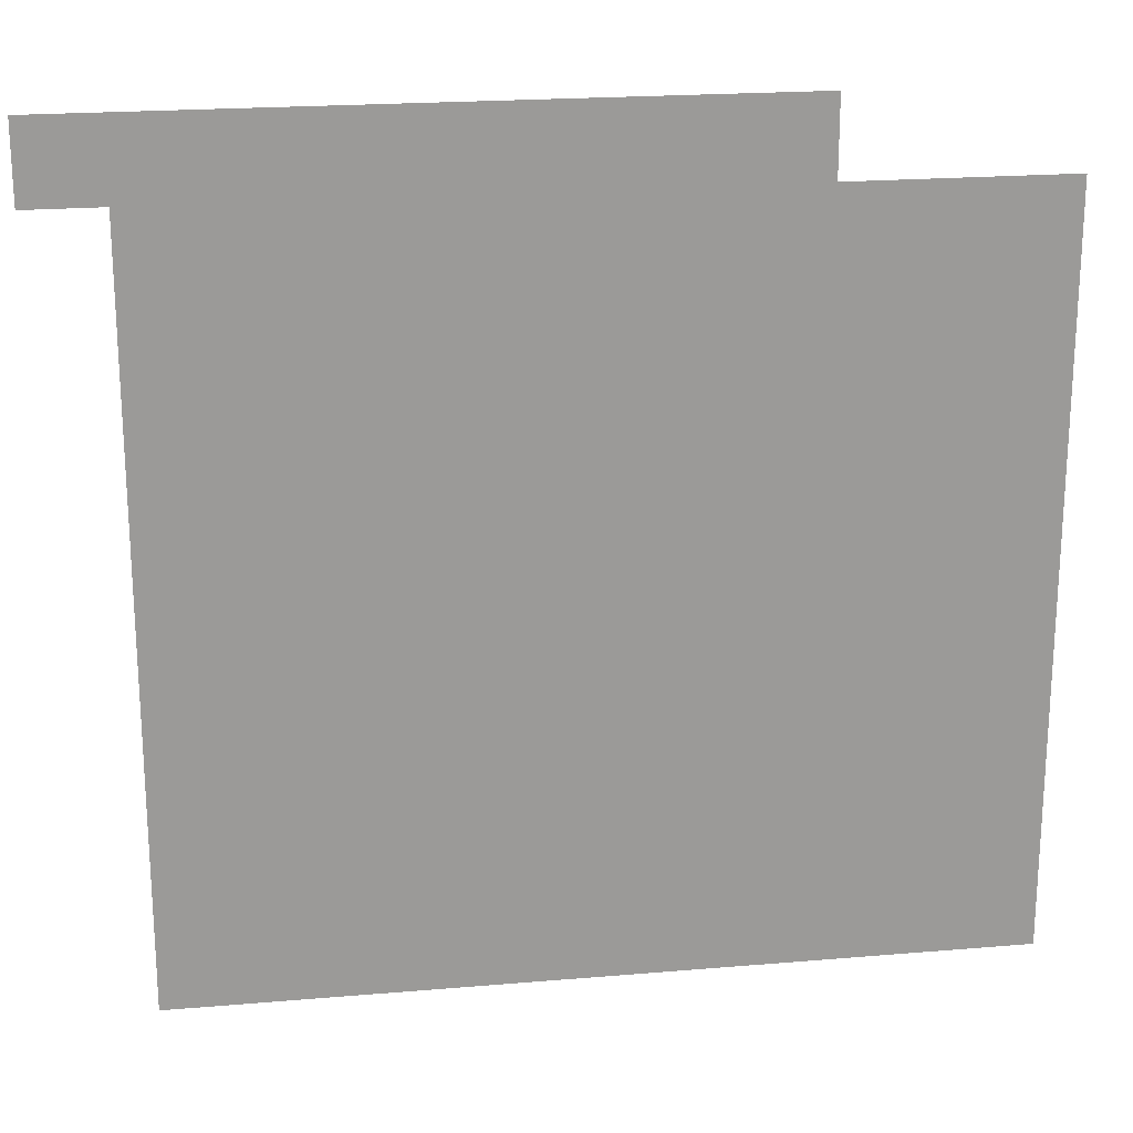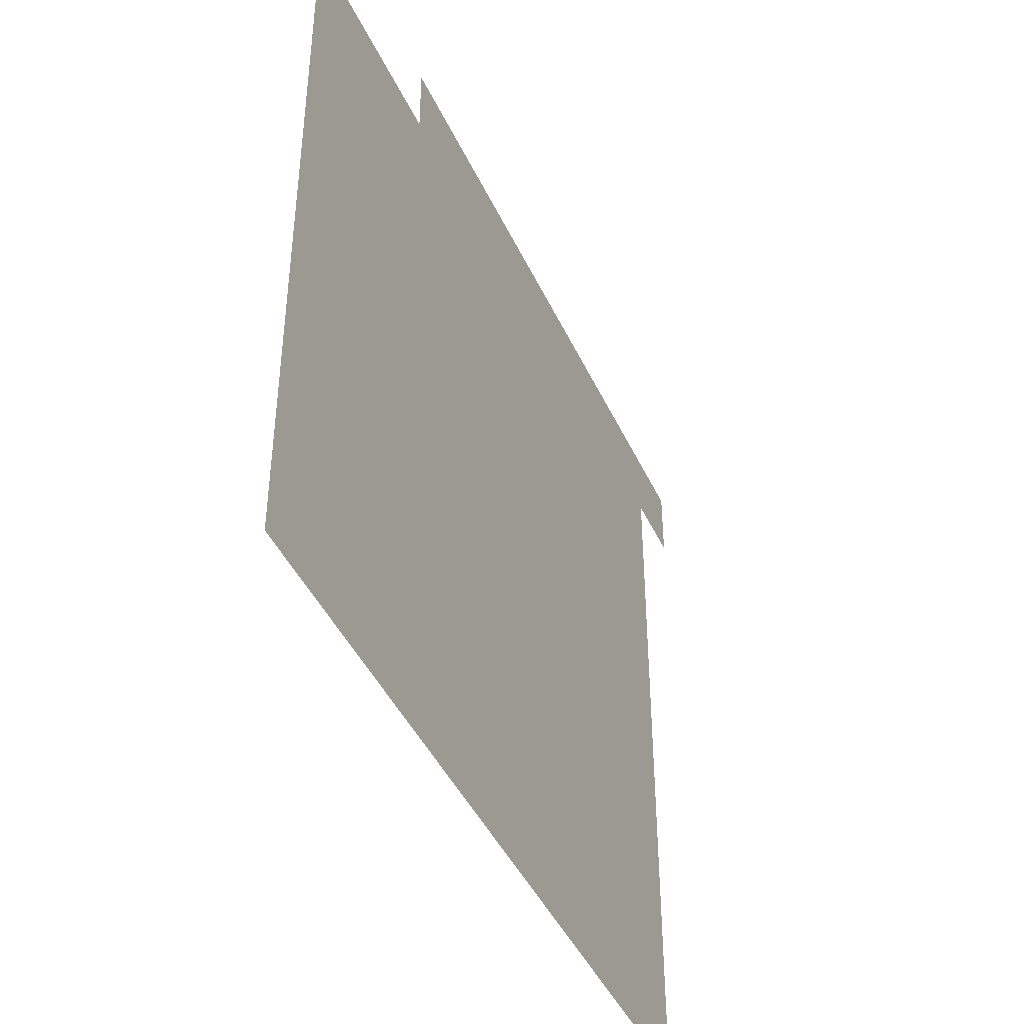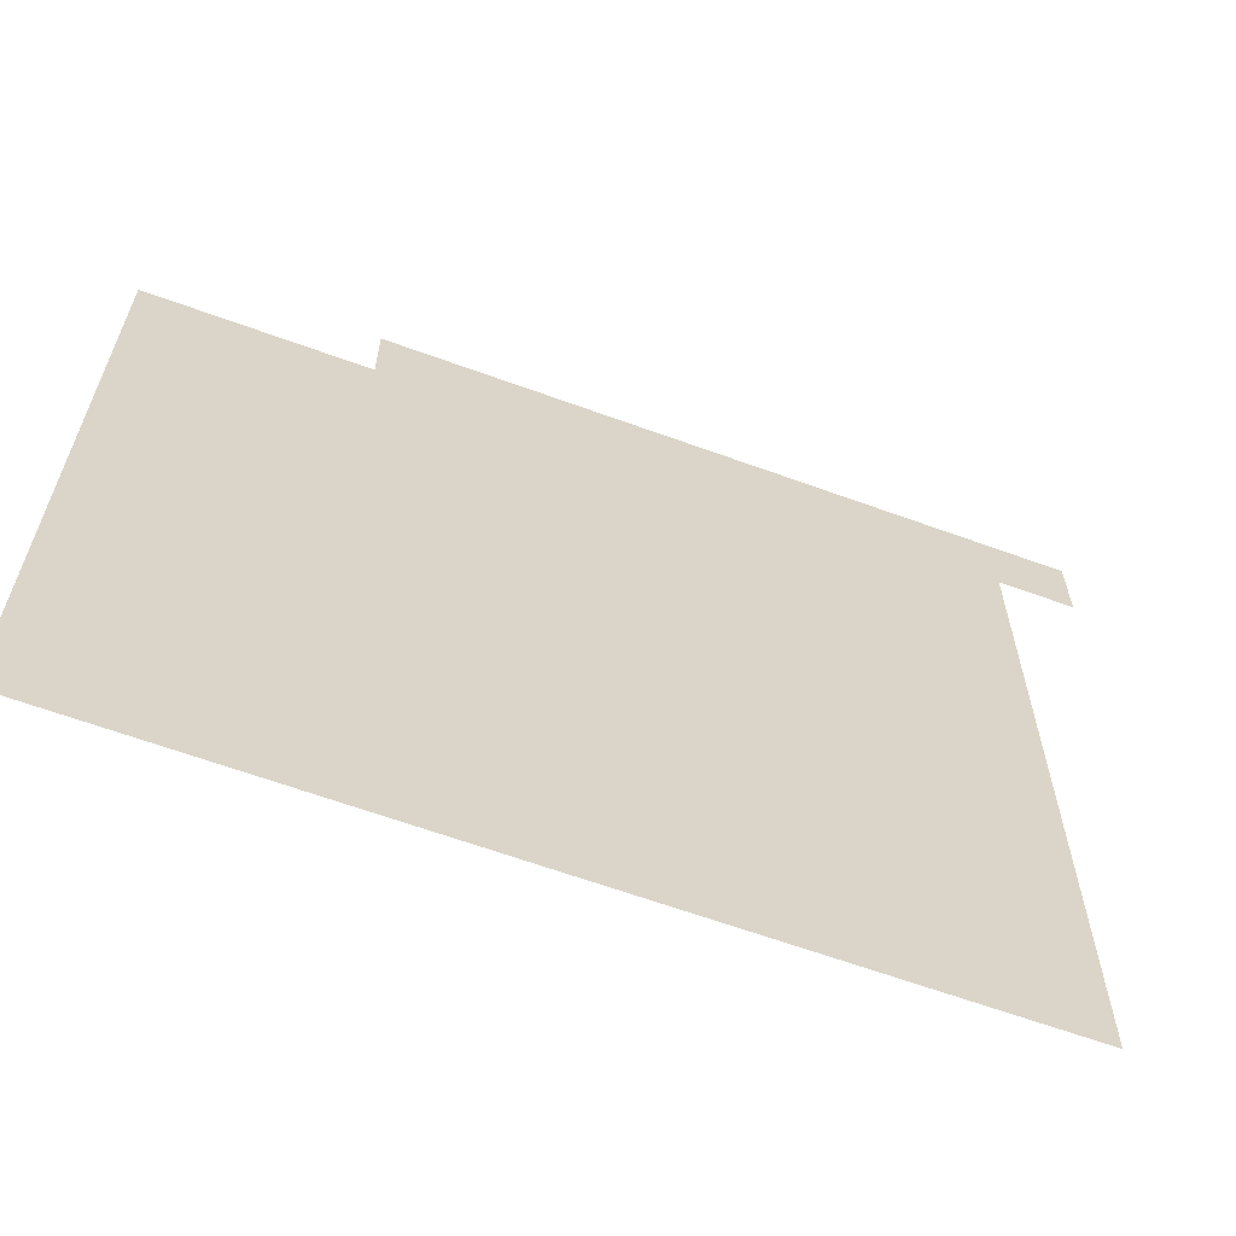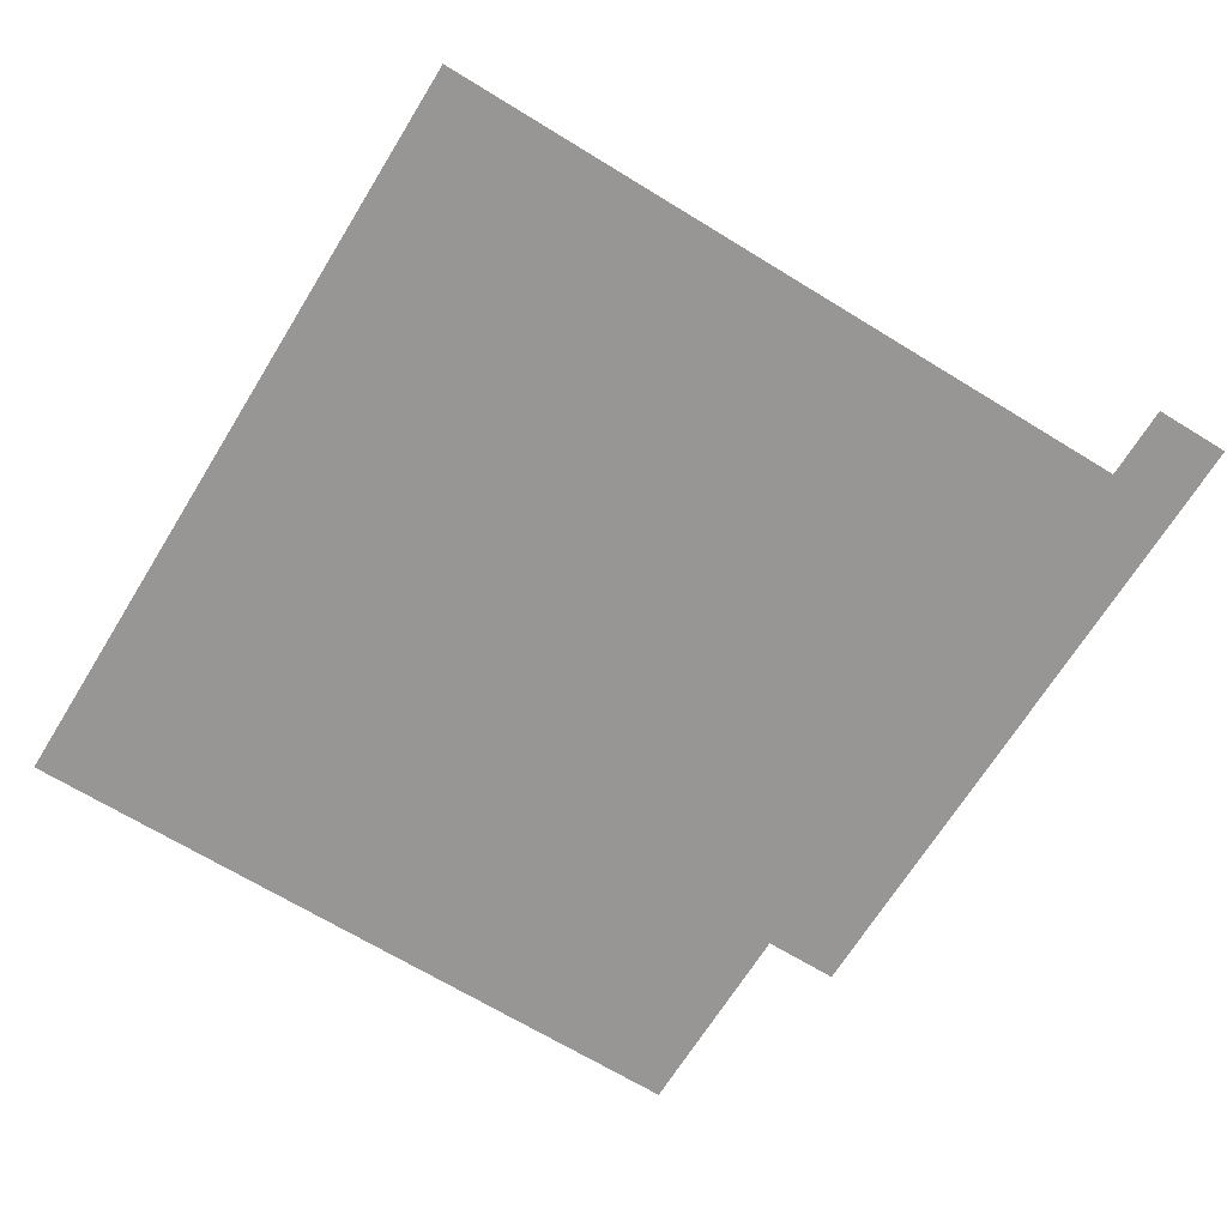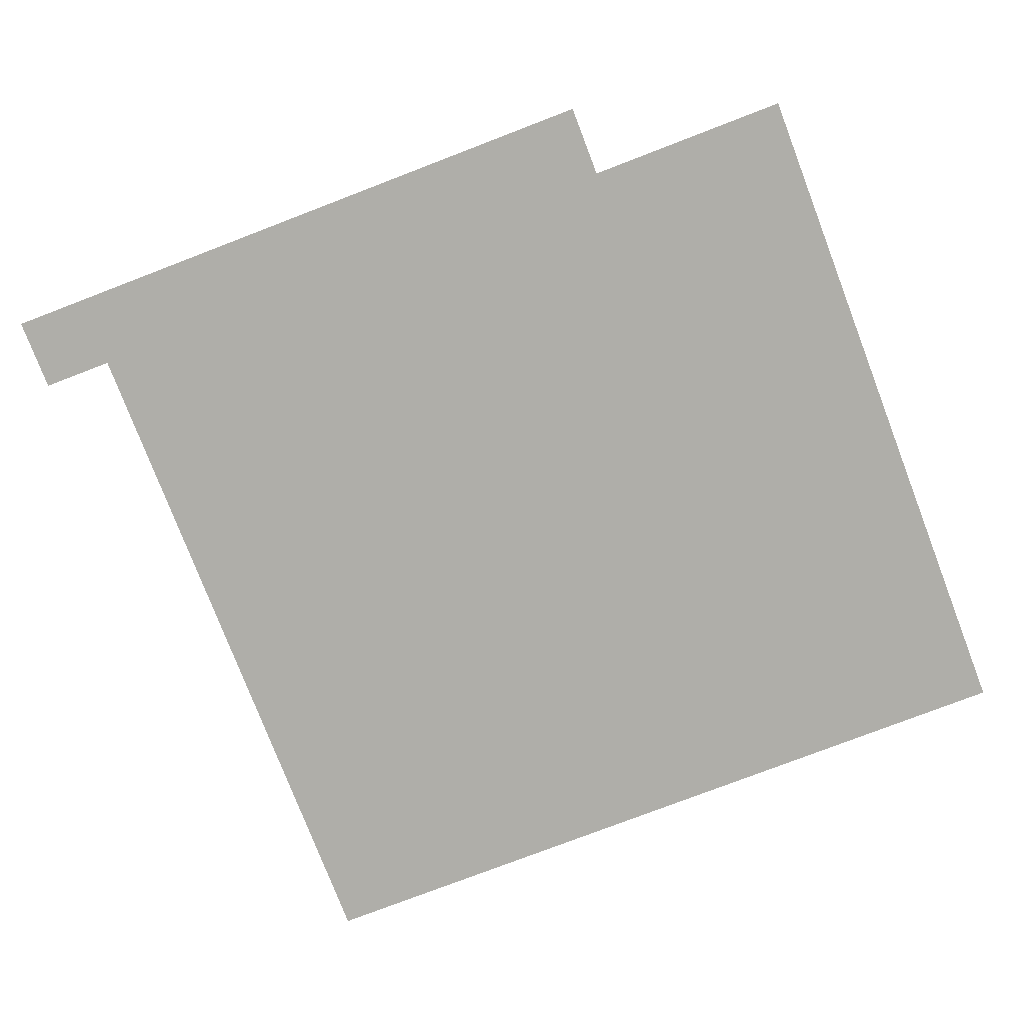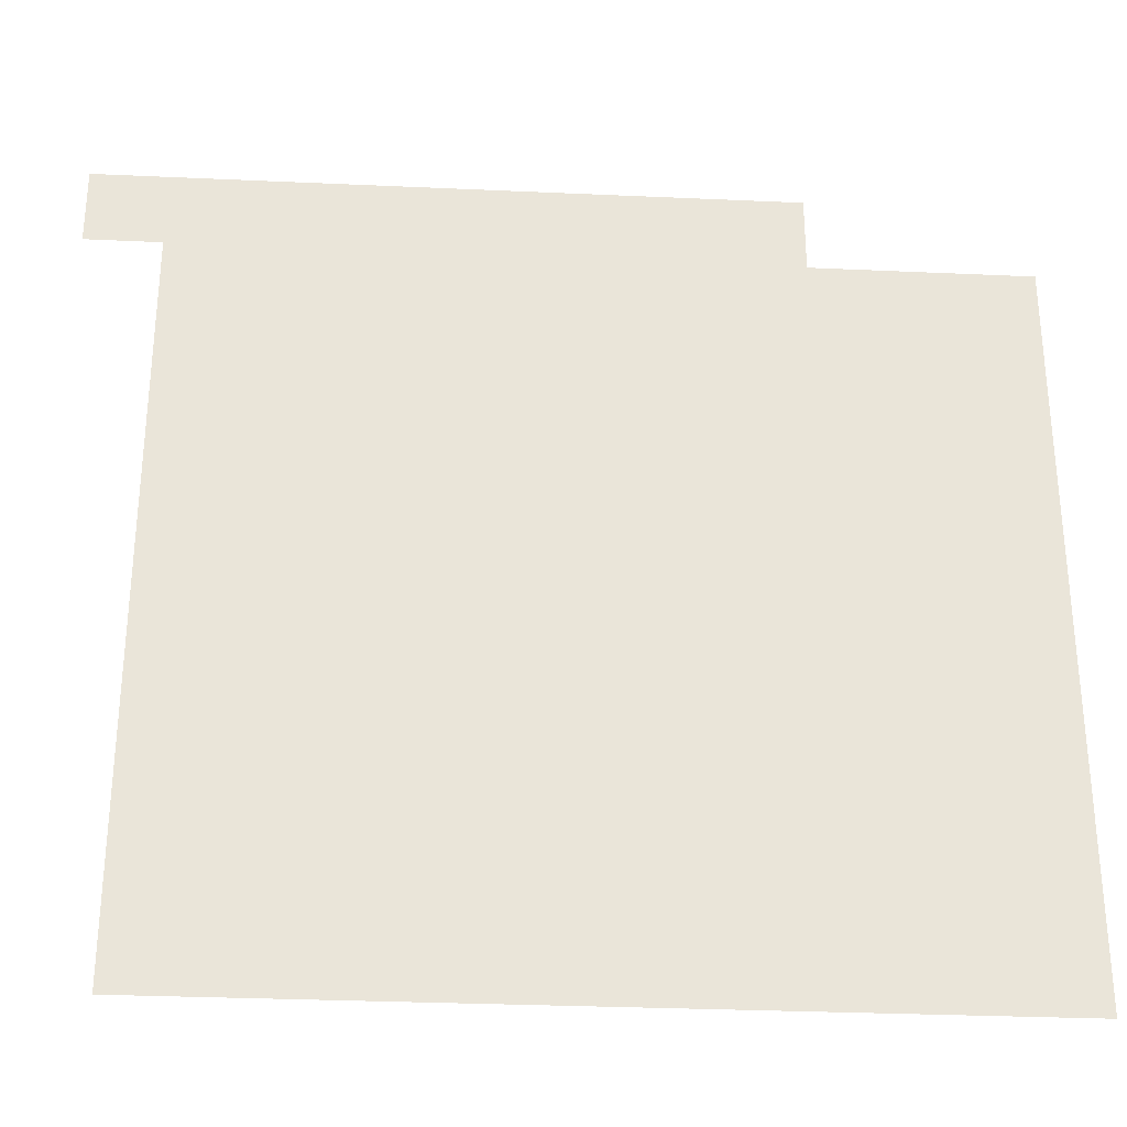
<metadata>
{"format":"obj","ext":"obj","renderer":"f3d","projection":"perspective","resolution":1024,"background":"white","views":[{"elev":21.0,"azim":171.3,"up":"+Y"},{"elev":-43.6,"azim":-66.4,"up":"+Y"},{"elev":-63.4,"azim":-20.3,"up":"+Y"},{"elev":-67.8,"azim":58.4,"up":"+Z"},{"elev":-77.5,"azim":-159.0,"up":"+Z"},{"elev":-30.4,"azim":176.3,"up":"+Y"}]}
</metadata>
<code>
v -13.99 -4.431 0
v -13.99 -6.961 0
v -11.19 -6.96 0
v -11.19 -4.43 0
v -10.93 -4.43 0
v -10.93 -4.167 0
v -13.25 -4.168 0
v -13.25 -4.431 0
f 5 6 4
f 2 3 1
f 3 4 1
f 6 7 4
f 7 8 4
f 4 8 1

</code>
